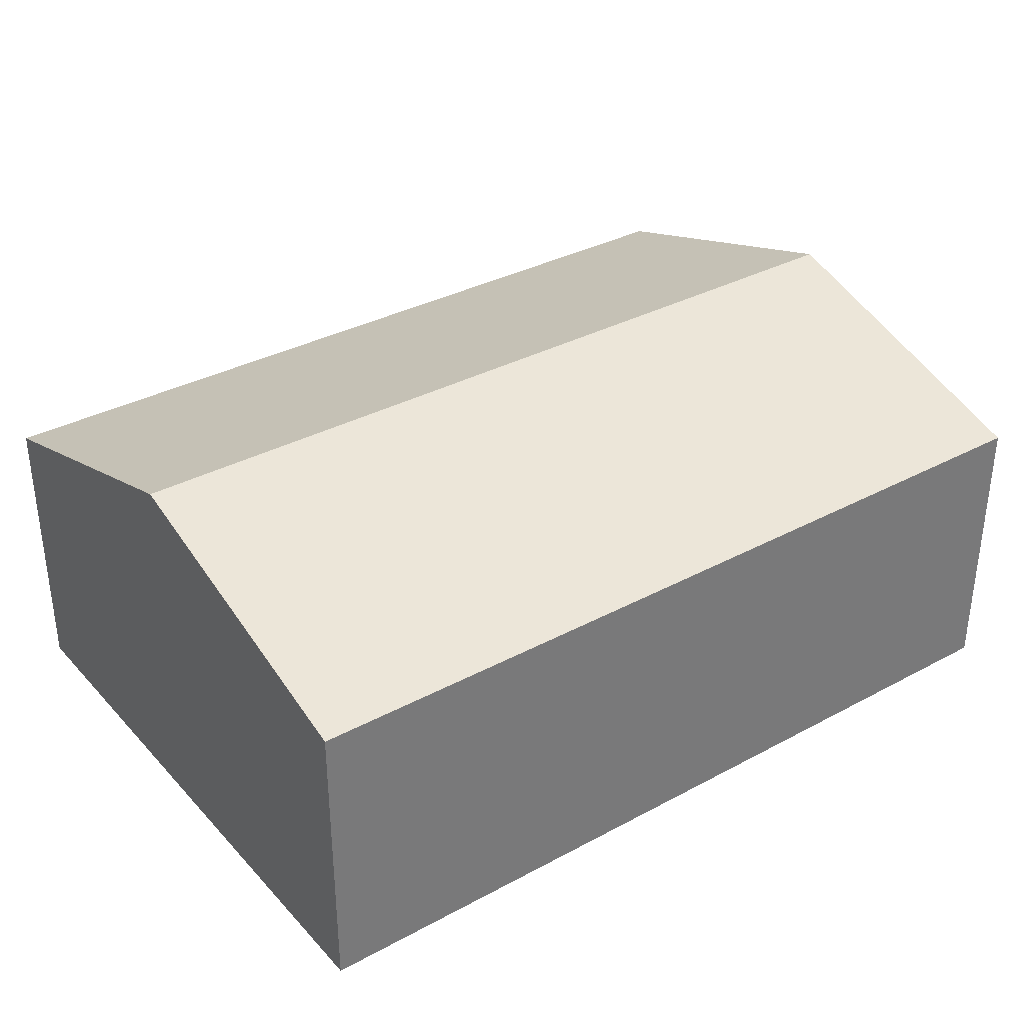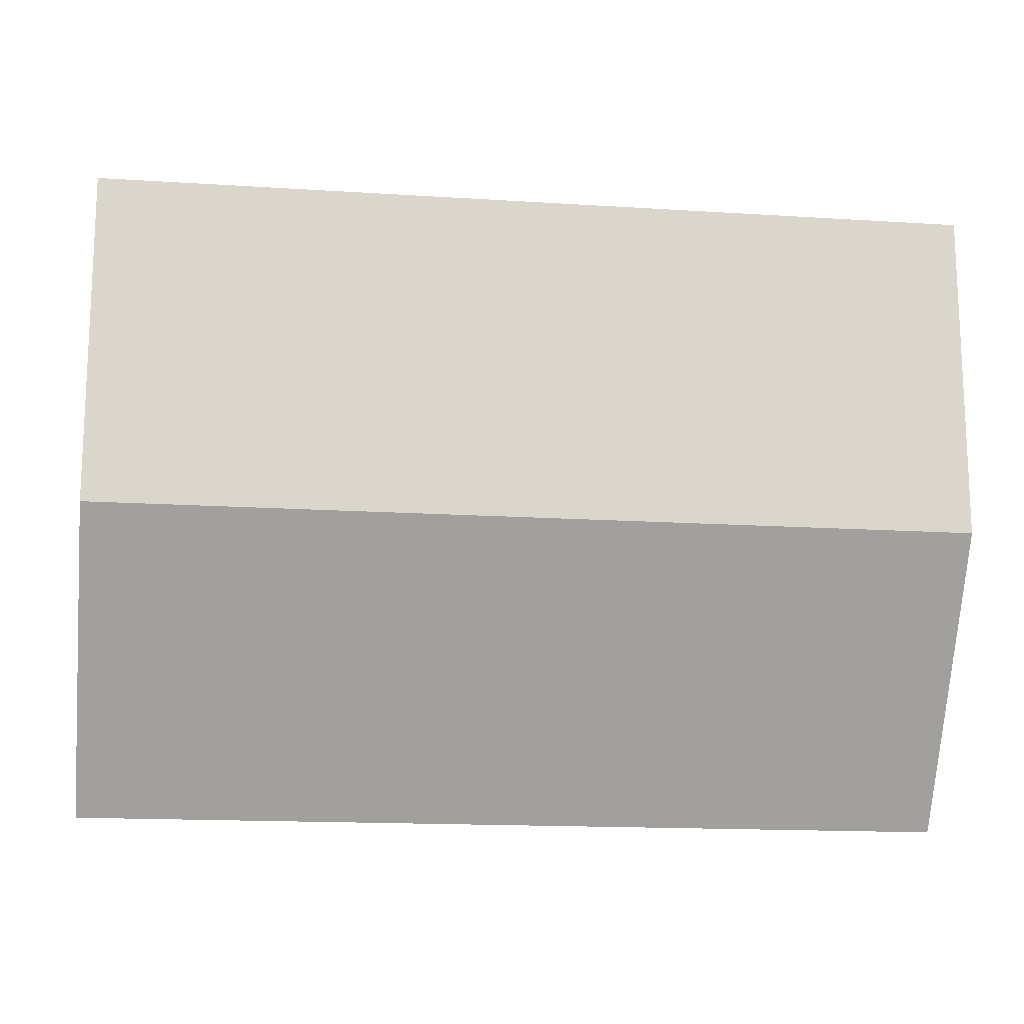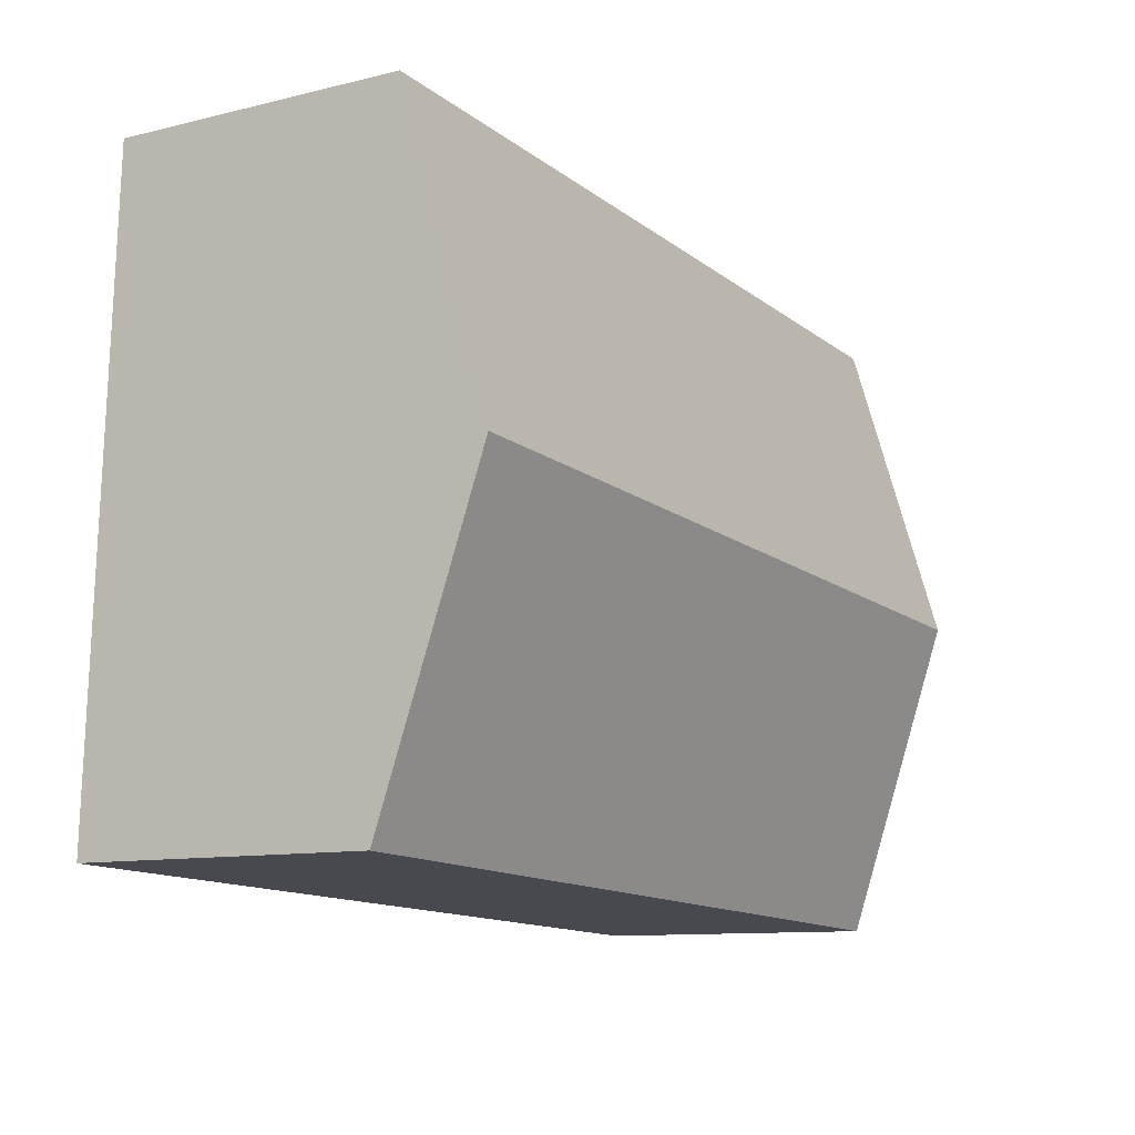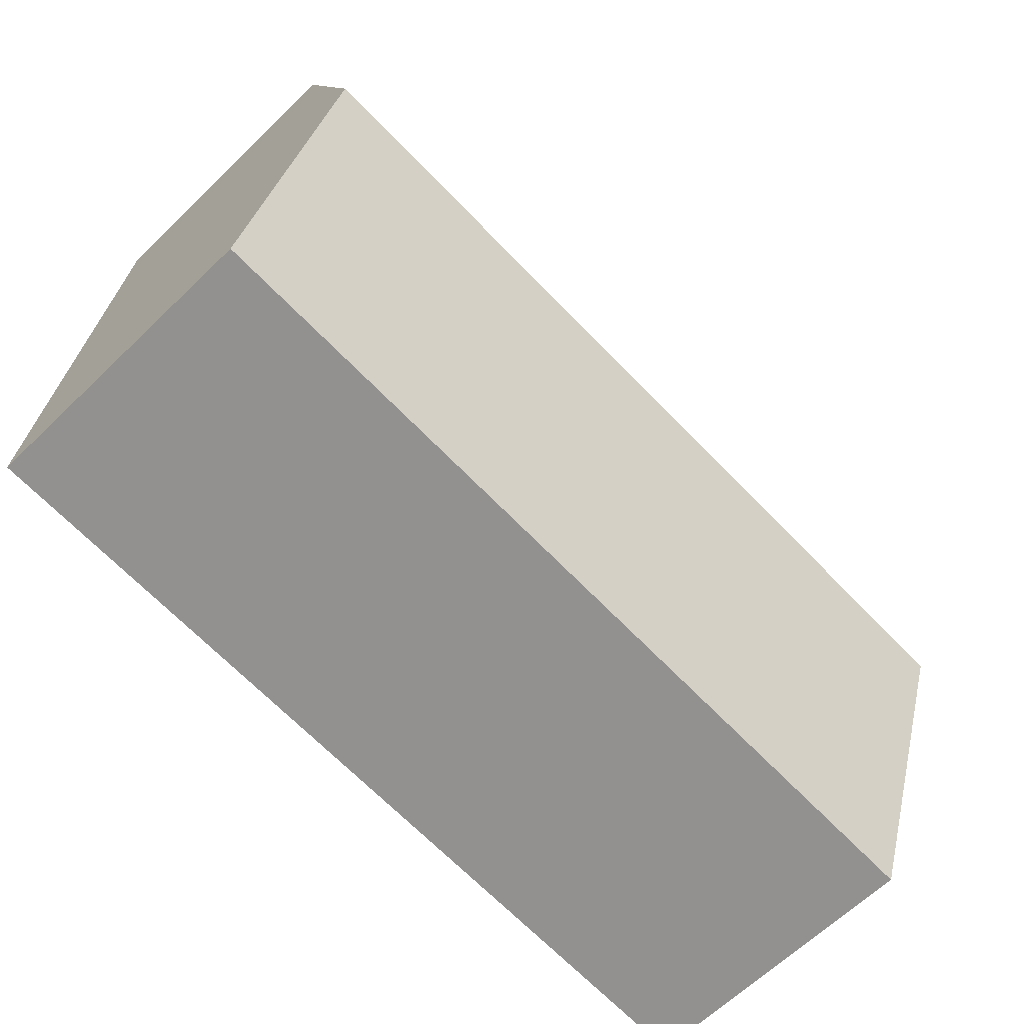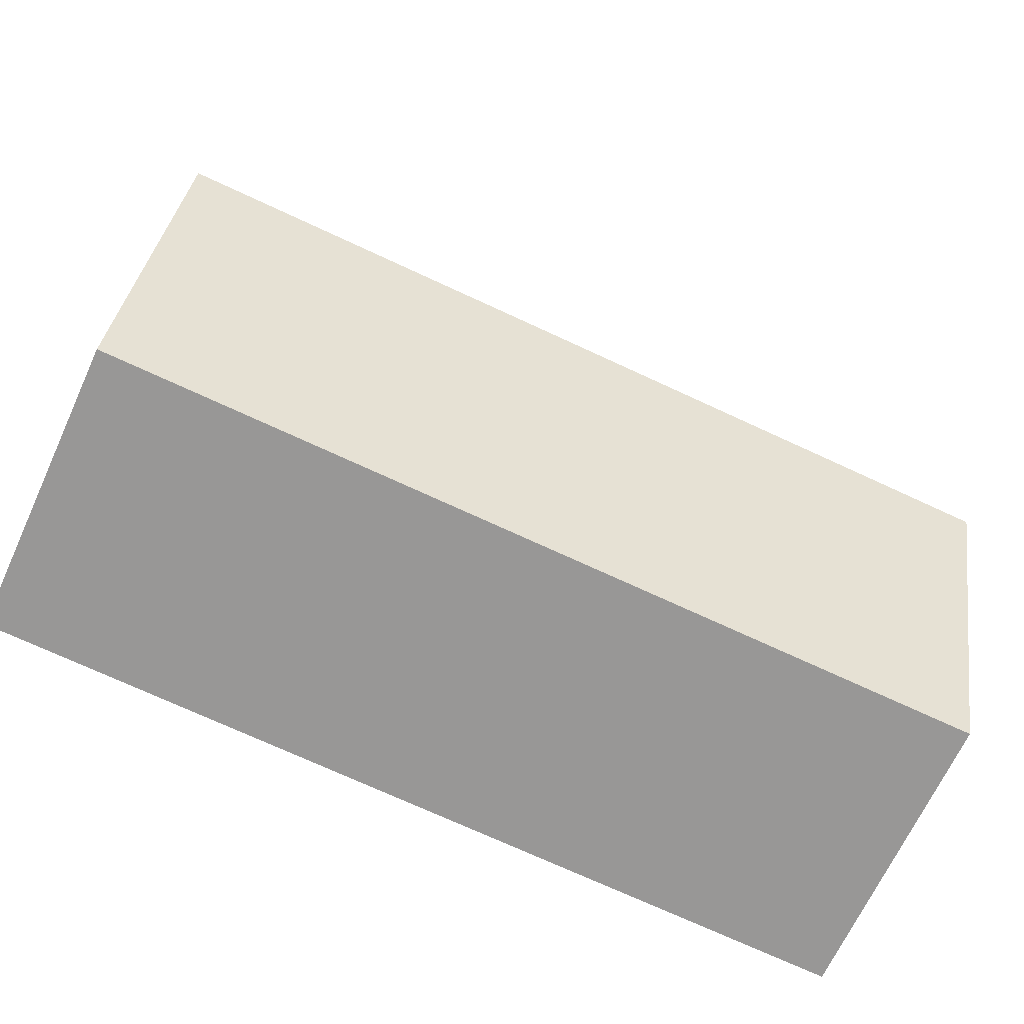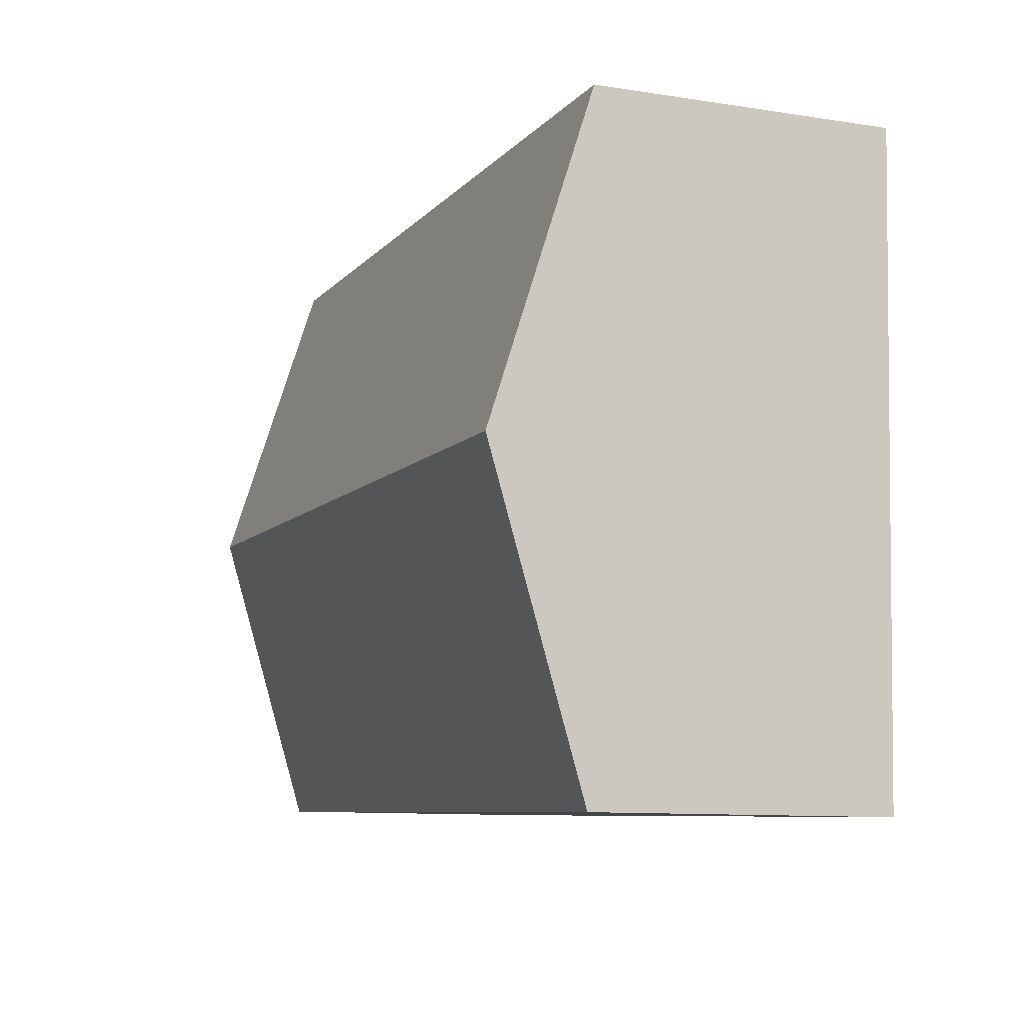
<metadata>
{"format":"obj","ext":"obj","renderer":"f3d","projection":"perspective","resolution":1024,"background":"white","views":[{"elev":34.3,"azim":141.8,"up":"+Y"},{"elev":1.6,"azim":172.6,"up":"+Z"},{"elev":-10.6,"azim":121.4,"up":"+Z"},{"elev":-64.6,"azim":134.1,"up":"+Z"},{"elev":-67.7,"azim":155.3,"up":"+Z"},{"elev":-10.3,"azim":-111.5,"up":"+Z"}]}
</metadata>
<code>
v  0.1 3.128 -2.523
v  7.171 2.357 -4.769
v  0.199 2.357 -5.045
v  7.071 3.128 -2.247
v  6.971 2.357 0.276
v  0 2.357 1.443e-16
v  0 0 0
v  6.971 -1.69e-17 0.276
v  7.071 1.376e-16 -2.247
v  7.171 2.92e-16 -4.769
v  0.199 3.089e-16 -5.045
v  0.1 1.545e-16 -2.523
g defaultobject
f 1 2 3
f 2 1 4
f 5 1 6
f 1 5 4
f 7 5 6
f 5 7 8
f 8 4 5
f 4 8 2
f 2 8 9
f 2 9 10
f 10 3 2
f 3 10 11
f 1 7 6
f 7 1 3
f 7 3 12
f 12 3 11
f 7 9 8
f 9 7 12
f 9 12 10
f 10 12 11

</code>
